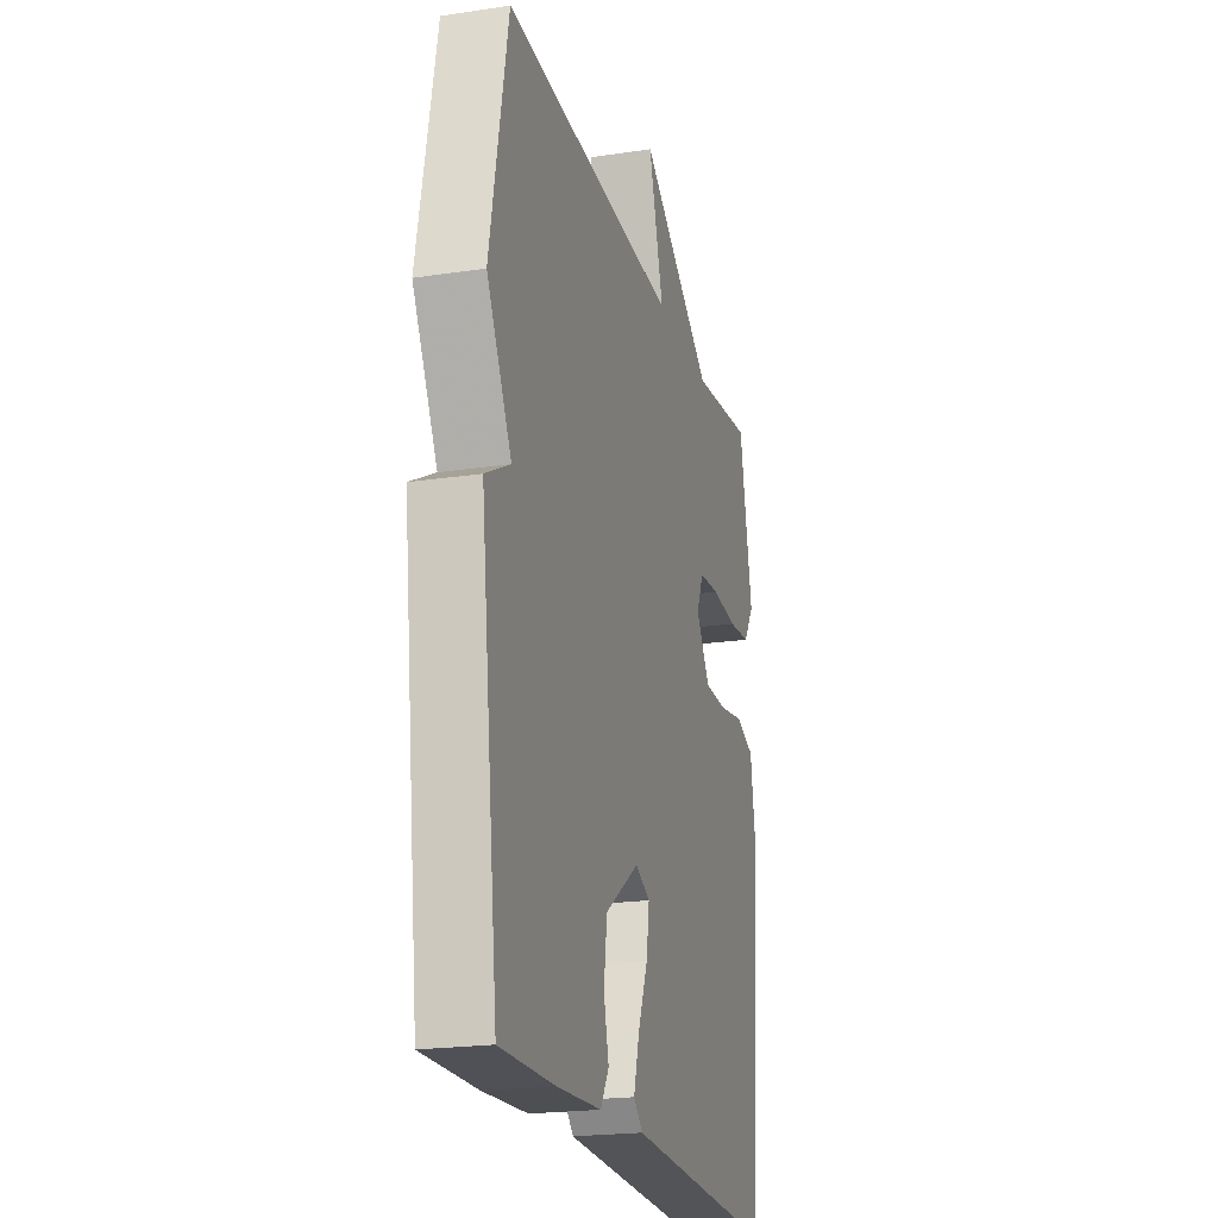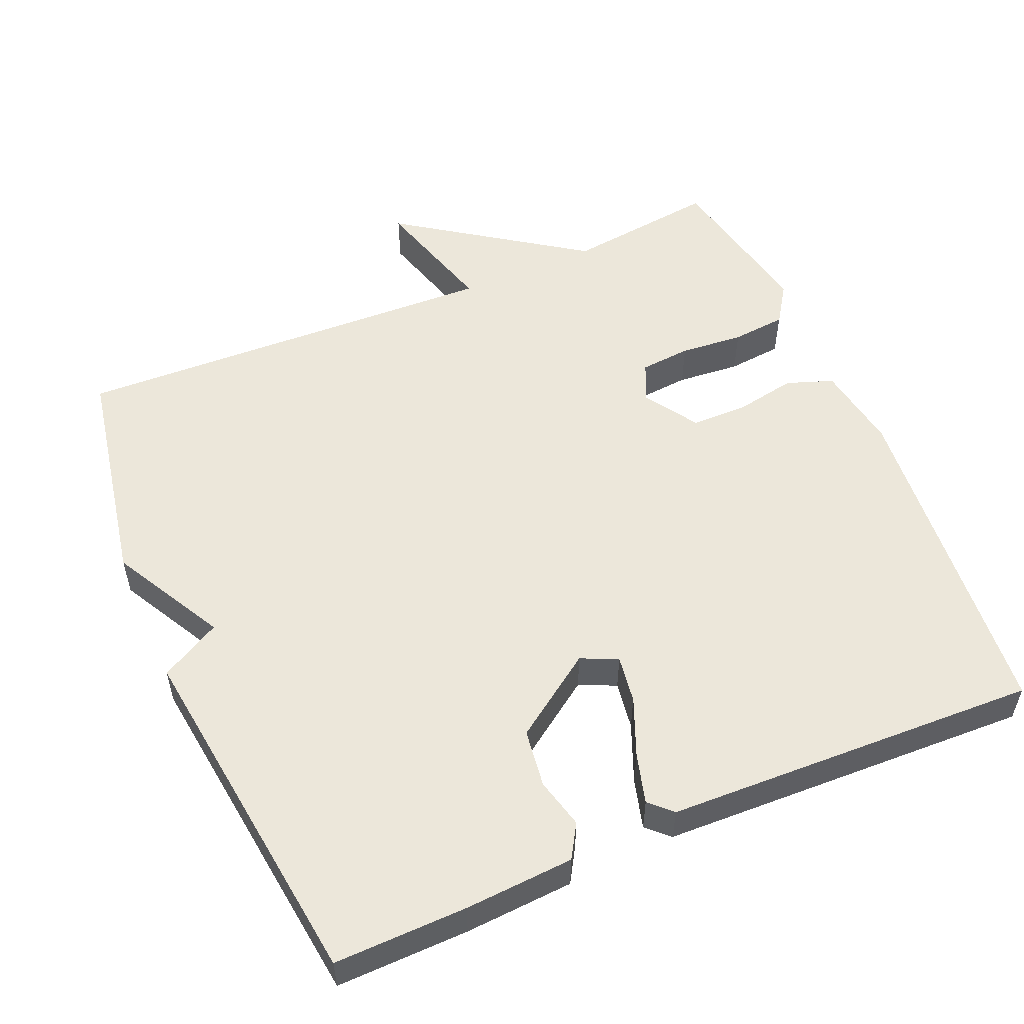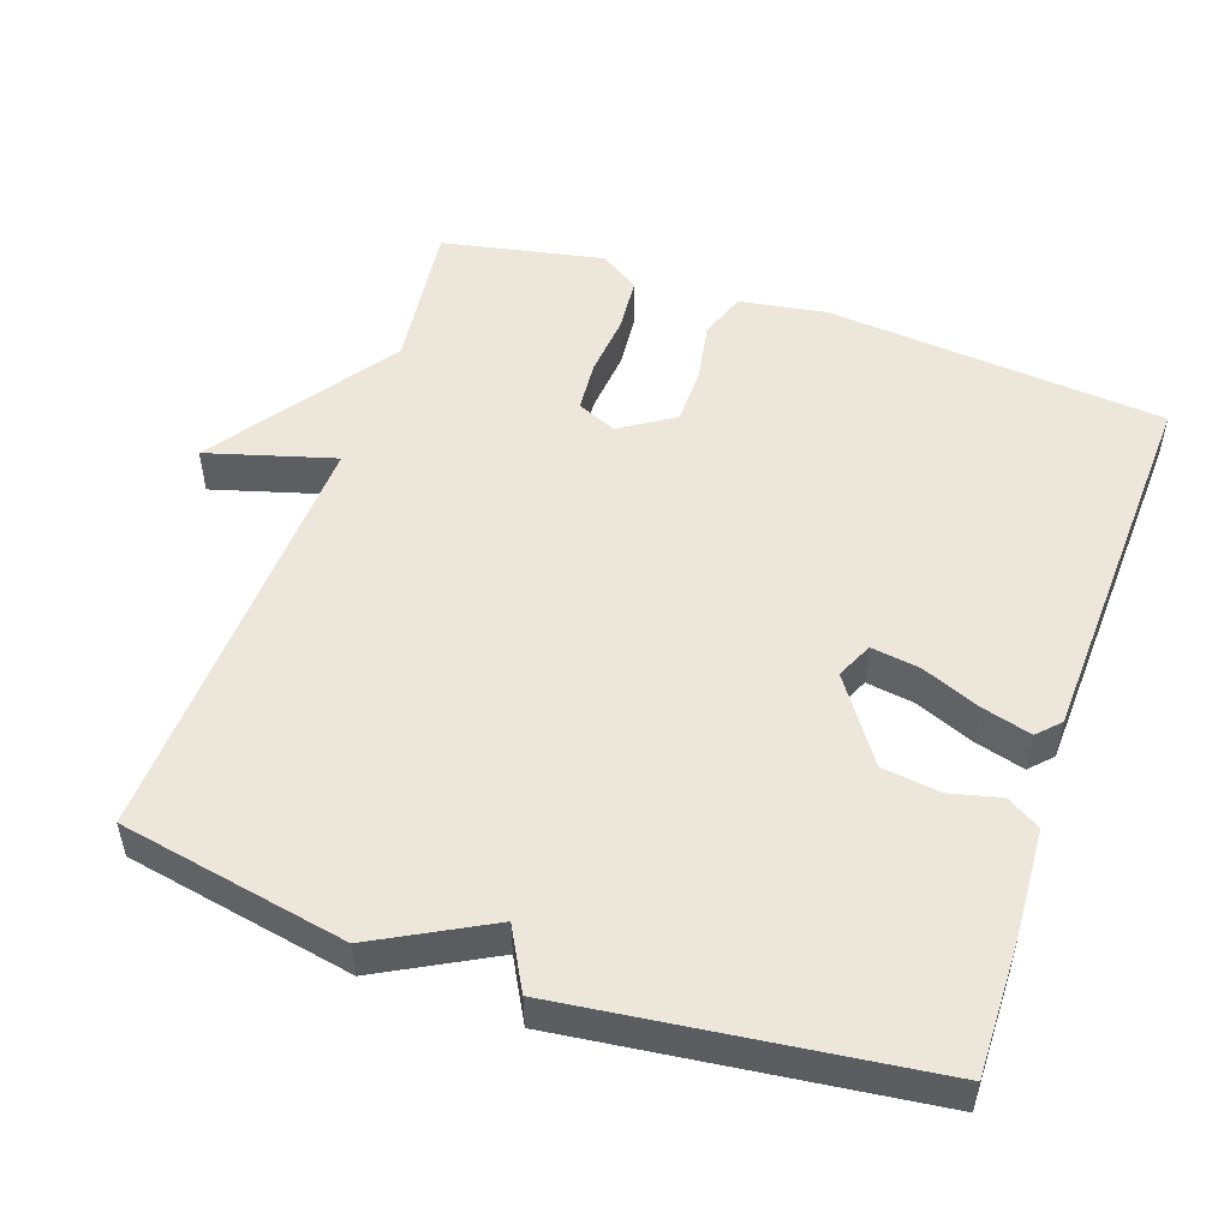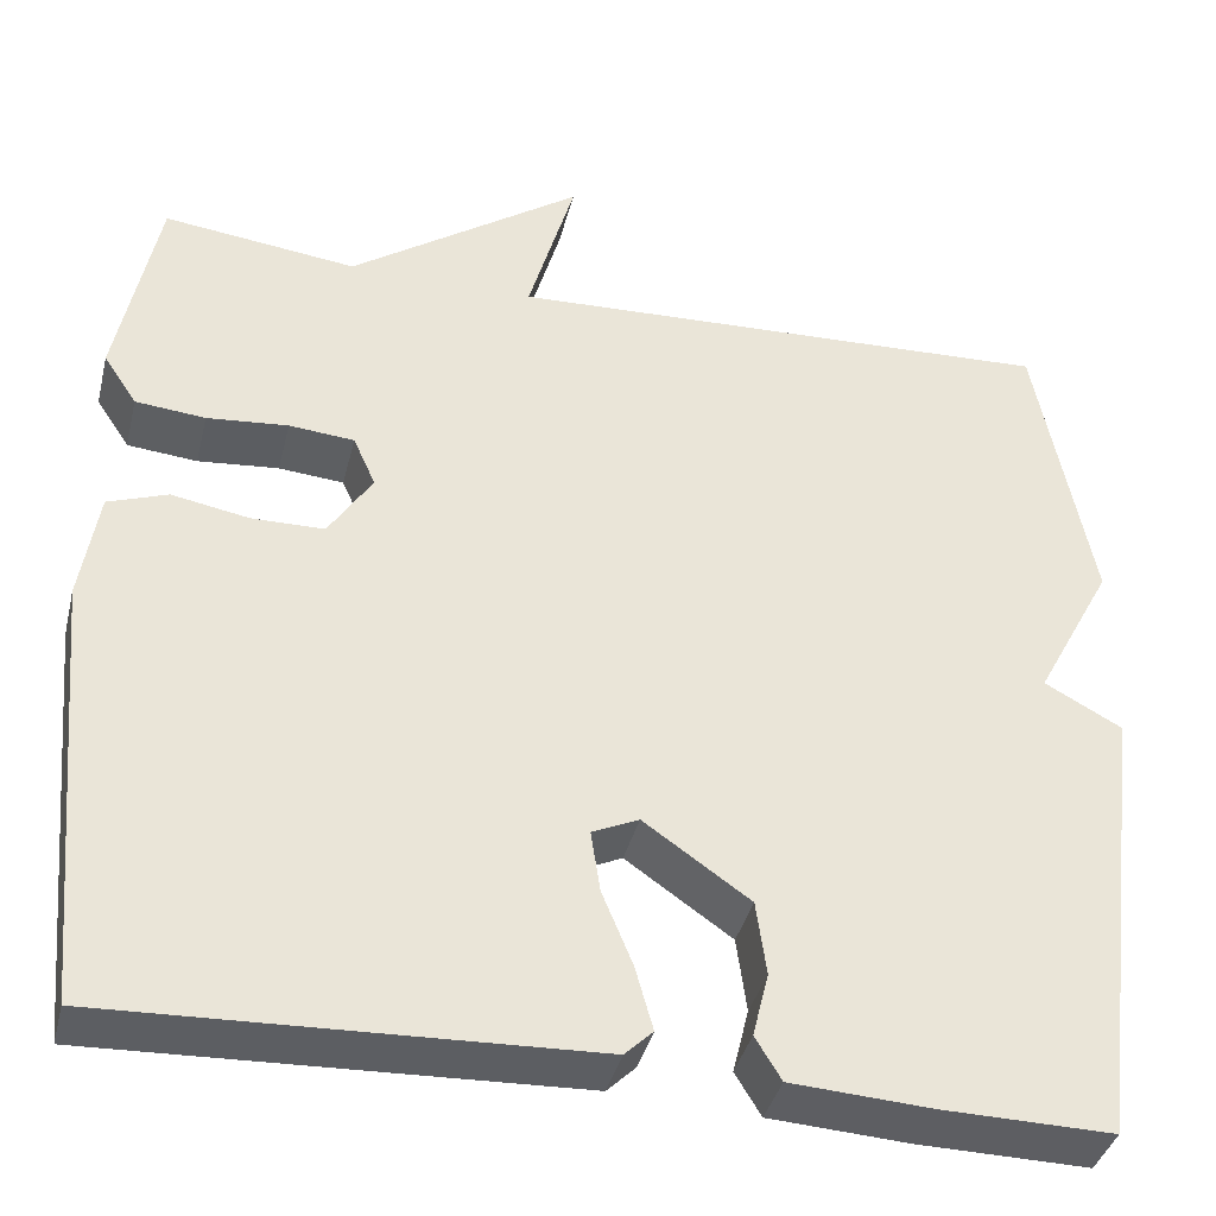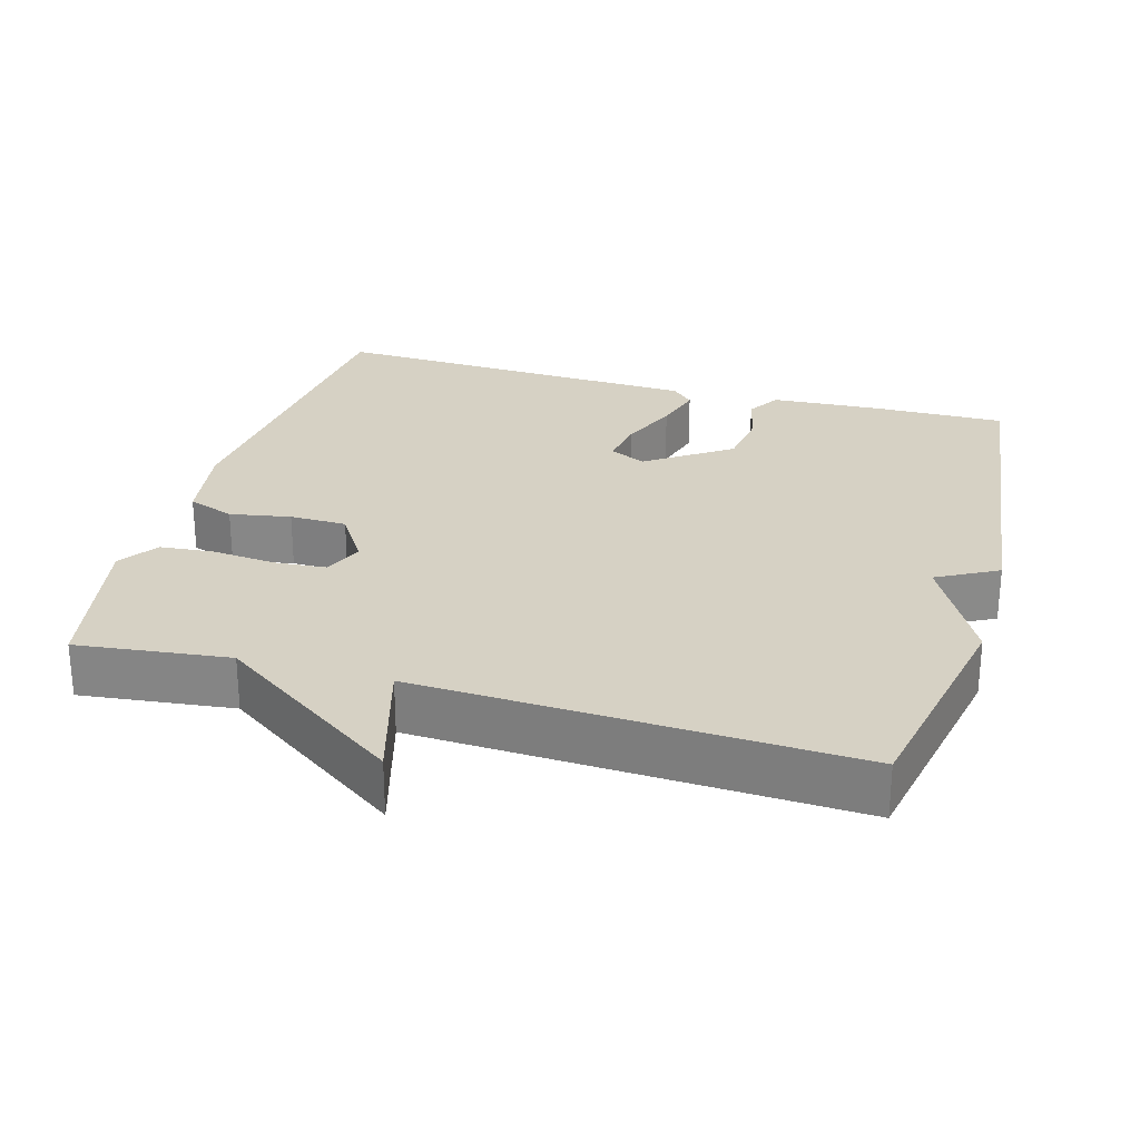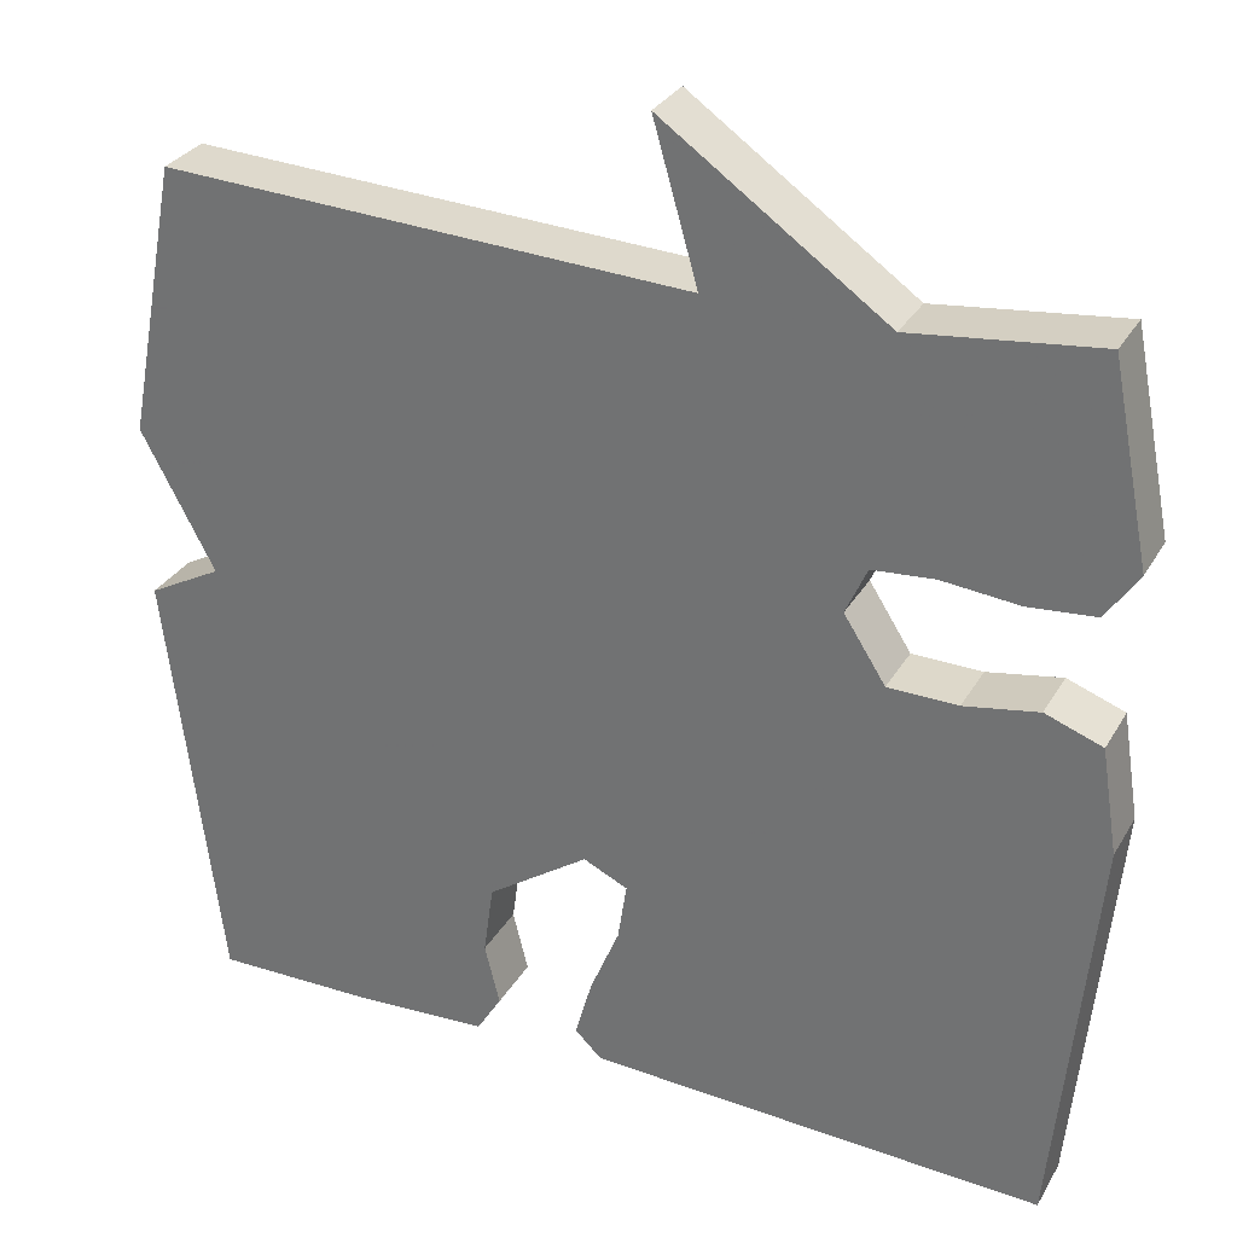
<metadata>
{"format":"obj","ext":"obj","renderer":"f3d","projection":"perspective","resolution":1024,"background":"white","views":[{"elev":-21.3,"azim":105.0,"up":"+Z"},{"elev":54.0,"azim":156.6,"up":"+Y"},{"elev":51.6,"azim":109.0,"up":"+Y"},{"elev":-38.6,"azim":-13.7,"up":"+Z"},{"elev":26.8,"azim":16.0,"up":"+Y"},{"elev":30.6,"azim":-154.6,"up":"+Z"}]}
</metadata>
<code>
v 0.5 0.07 0.5
v 0.56 0.07 0.189
v 0.477 0.07 0.034
v 0.56 0.07 -0.011
v 0.5 0.07 -0.5
v 0.318 0.07 -0.497
v 0.168 0.07 -0.488
v 0.14 0.07 -0.442
v 0.157 0.07 -0.373
v 0.146 0.07 -0.293
v 0.032 0.07 -0.214
v -0.018 0.07 -0.237
v -0.008 0.07 -0.303
v 0.025 0.07 -0.383
v 0.044 0.07 -0.451
v 0.014 0.07 -0.48
v -0.5 0.07 -0.5
v -0.543 0.07 -0.035
v -0.524 0.07 0.084
v -0.46 0.07 0.107
v -0.377 0.07 0.092
v -0.299 0.07 0.093
v -0.252 0.07 0.166
v -0.276 0.07 0.22
v -0.346 0.07 0.226
v -0.433 0.07 0.218
v -0.508 0.07 0.225
v -0.544 0.07 0.279
v -0.5 0.07 0.5
v -0.292 0.07 0.475
v -0.042 0.07 0.649
v -0.092 0.07 0.475
v 0.5 0 0.5
v 0.56 0 0.189
v 0.477 0 0.034
v 0.56 0 -0.011
v 0.5 0 -0.5
v 0.318 0 -0.497
v 0.168 0 -0.488
v 0.14 0 -0.442
v 0.157 0 -0.373
v 0.146 0 -0.293
v 0.032 0 -0.214
v -0.018 0 -0.237
v -0.008 0 -0.303
v 0.025 0 -0.383
v 0.044 0 -0.451
v 0.014 0 -0.48
v -0.5 0 -0.5
v -0.543 0 -0.035
v -0.524 0 0.084
v -0.46 0 0.107
v -0.377 0 0.092
v -0.299 0 0.093
v -0.252 0 0.166
v -0.276 0 0.22
v -0.346 0 0.226
v -0.433 0 0.218
v -0.508 0 0.225
v -0.544 0 0.279
v -0.5 0 0.5
v -0.292 0 0.475
v -0.042 0 0.649
v -0.092 0 0.475
f 30 31 32
f 28 29 30
f 27 28 30
f 26 27 30
f 25 26 30
f 24 25 30 32
f 1 2 3
f 32 1 3
f 24 32 3
f 23 24 3
f 19 20 21
f 18 19 21
f 17 18 21
f 16 17 21
f 15 16 21
f 14 15 21
f 13 14 21
f 12 13 21 22
f 22 23 3
f 12 22 3
f 11 12 3
f 7 8 9
f 6 7 9
f 5 6 9
f 4 5 9
f 3 4 9
f 3 9 10
f 3 10 11
f 64 63 62
f 62 61 60
f 62 60 59
f 62 59 58
f 62 58 57
f 64 62 57 56
f 35 34 33
f 35 33 64
f 35 64 56
f 35 56 55
f 53 52 51
f 53 51 50
f 53 50 49
f 53 49 48
f 53 48 47
f 53 47 46
f 53 46 45
f 54 53 45 44
f 35 55 54
f 35 54 44
f 35 44 43
f 41 40 39
f 41 39 38
f 41 38 37
f 41 37 36
f 41 36 35
f 42 41 35
f 43 42 35
f 1 33 34 2
f 2 34 35 3
f 3 35 36 4
f 4 36 37 5
f 5 37 38 6
f 6 38 39 7
f 7 39 40 8
f 8 40 41 9
f 9 41 42 10
f 10 42 43 11
f 11 43 44 12
f 12 44 45 13
f 13 45 46 14
f 14 46 47 15
f 15 47 48 16
f 16 48 49 17
f 17 49 50 18
f 18 50 51 19
f 19 51 52 20
f 20 52 53 21
f 21 53 54 22
f 22 54 55 23
f 23 55 56 24
f 24 56 57 25
f 25 57 58 26
f 26 58 59 27
f 27 59 60 28
f 28 60 61 29
f 29 61 62 30
f 30 62 63 31
f 31 63 64 32
f 32 64 33 1

</code>
